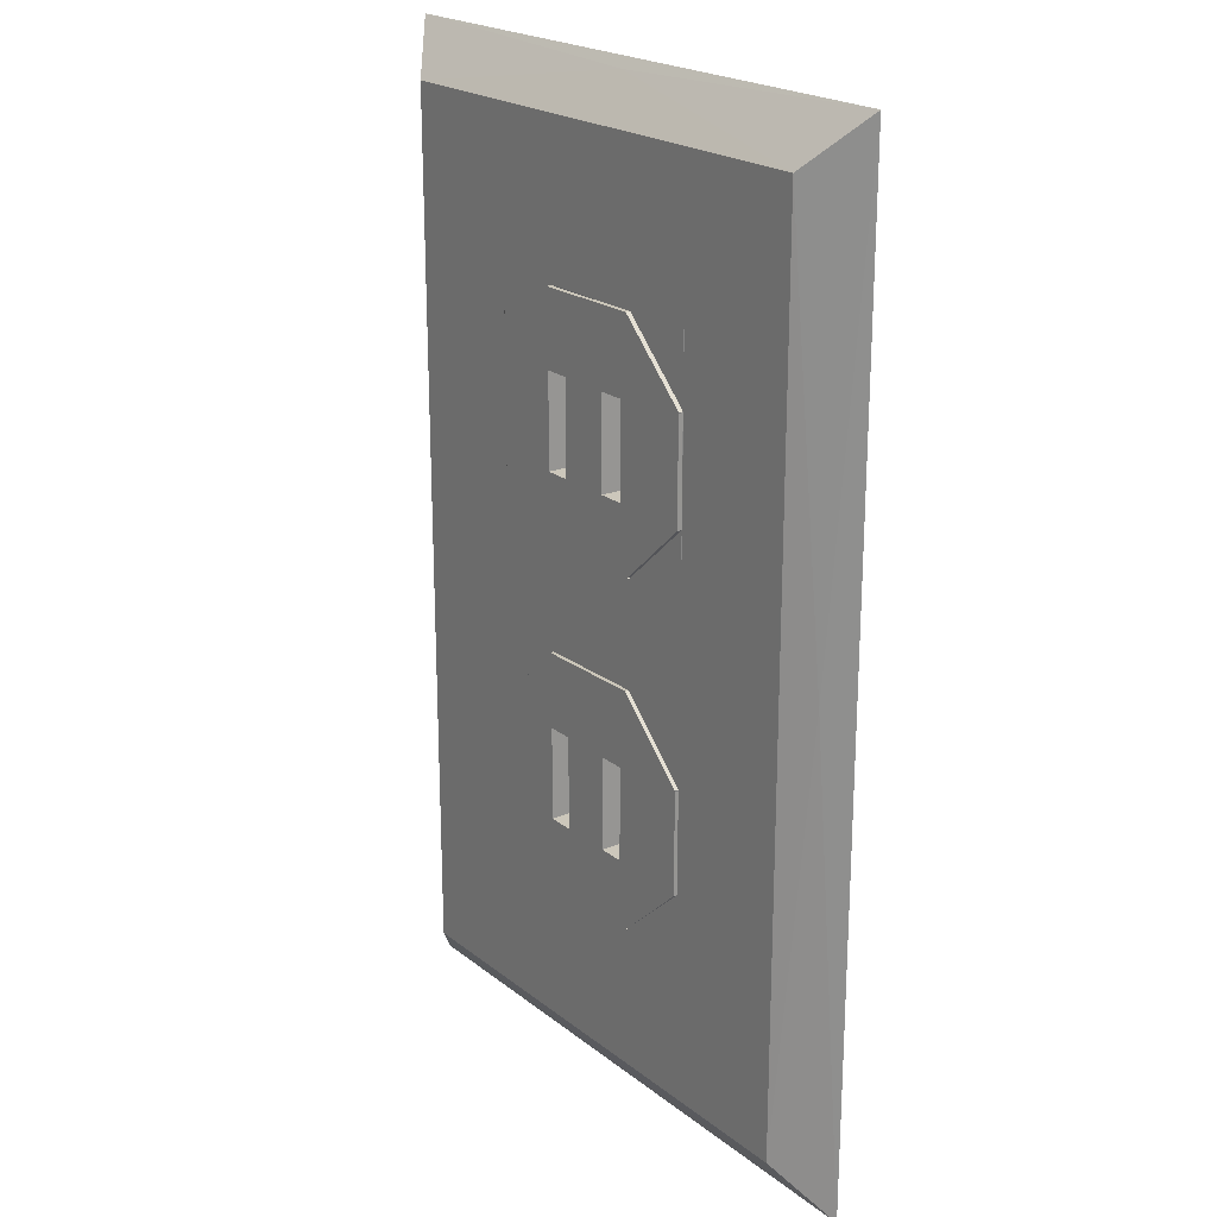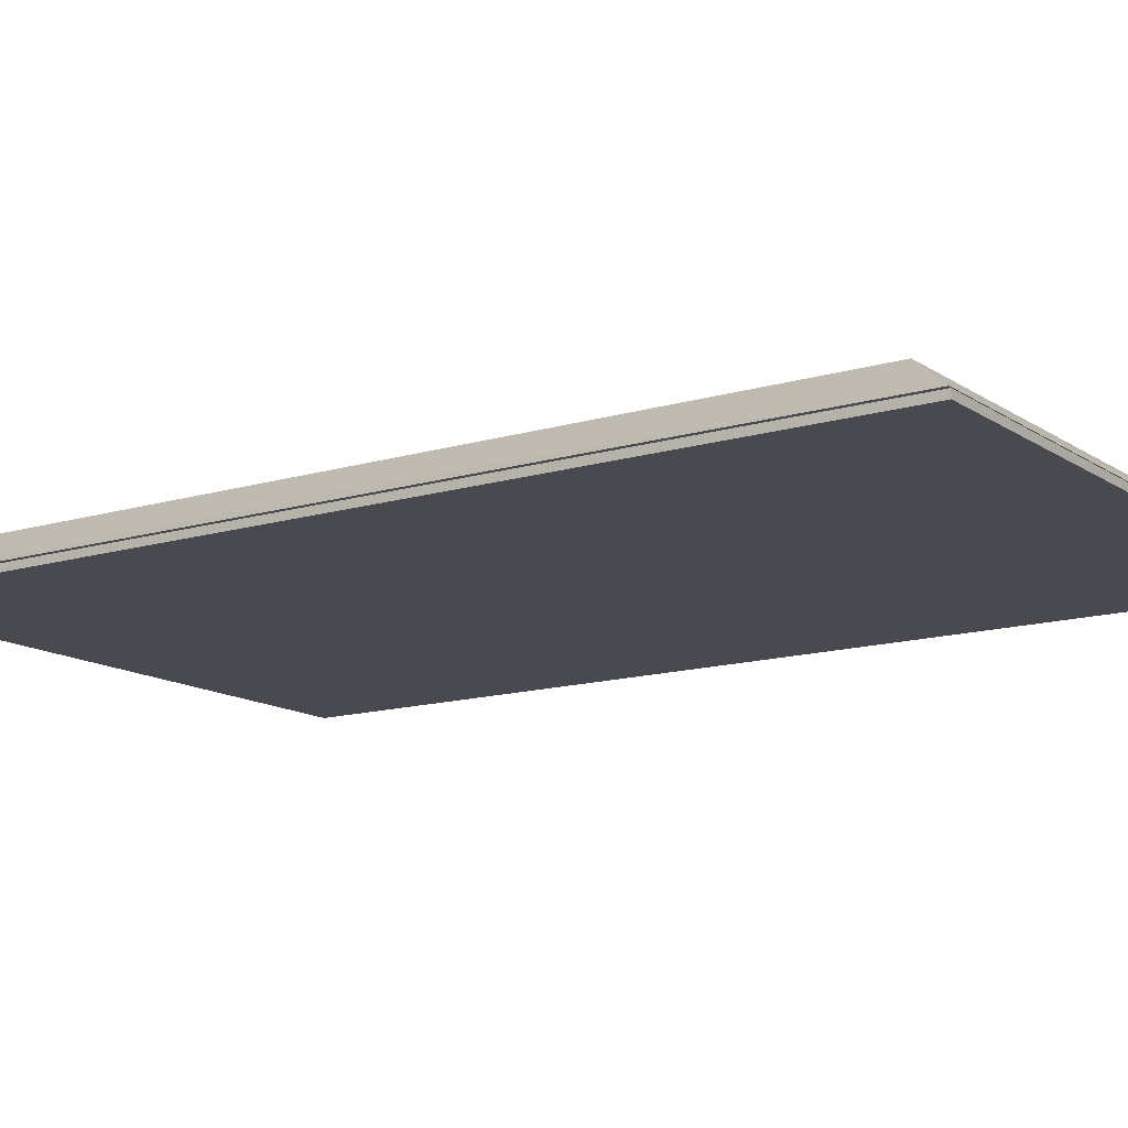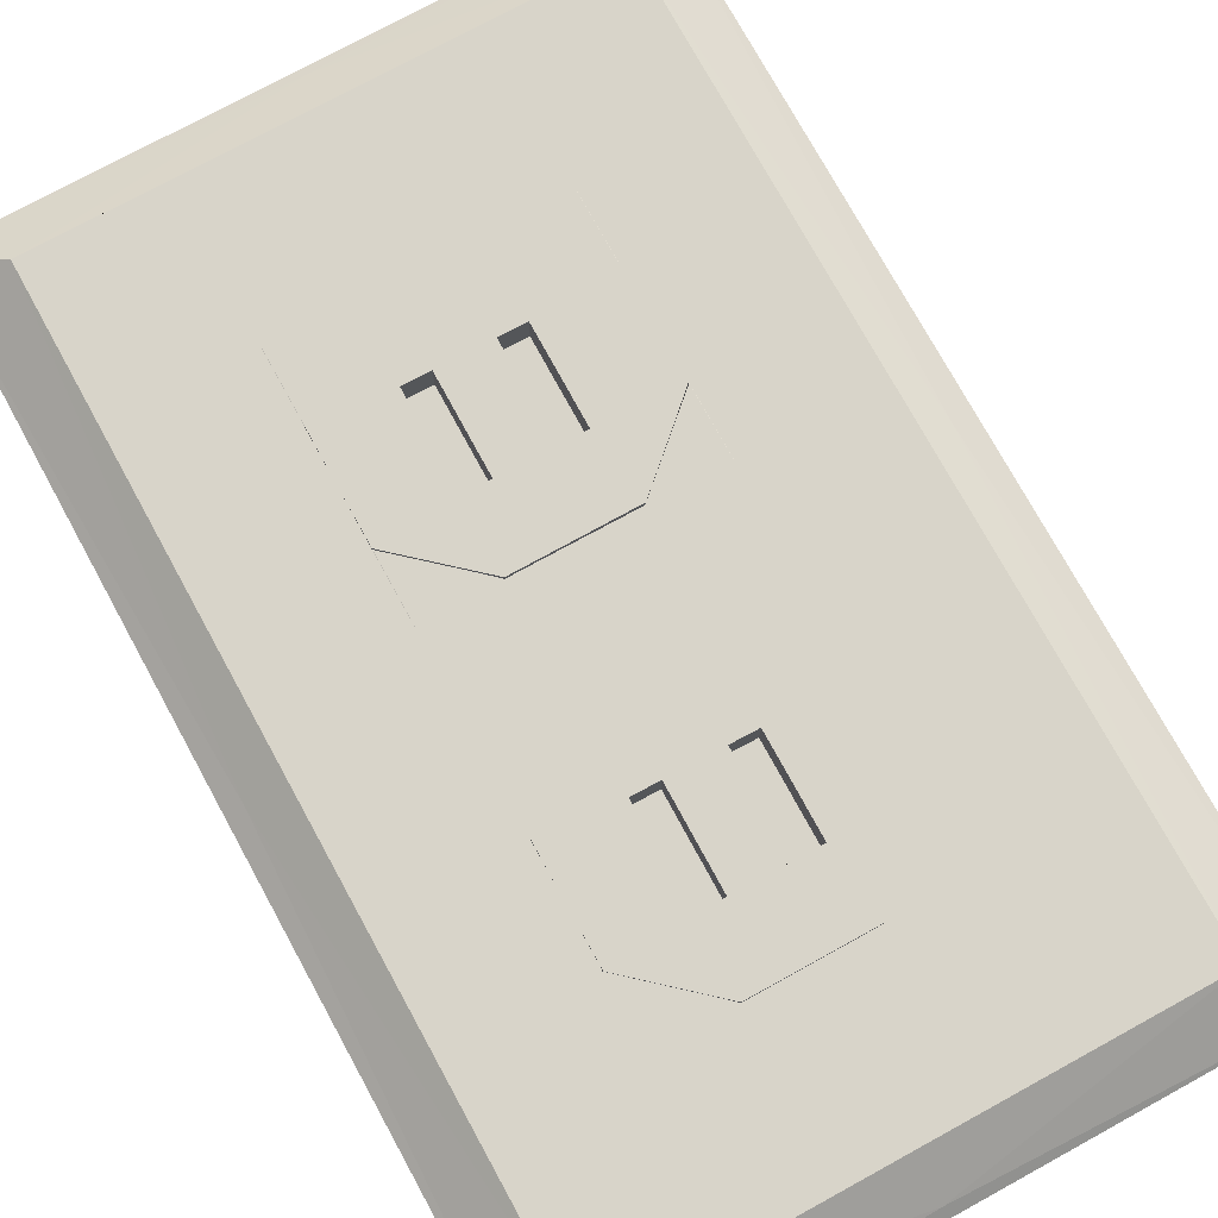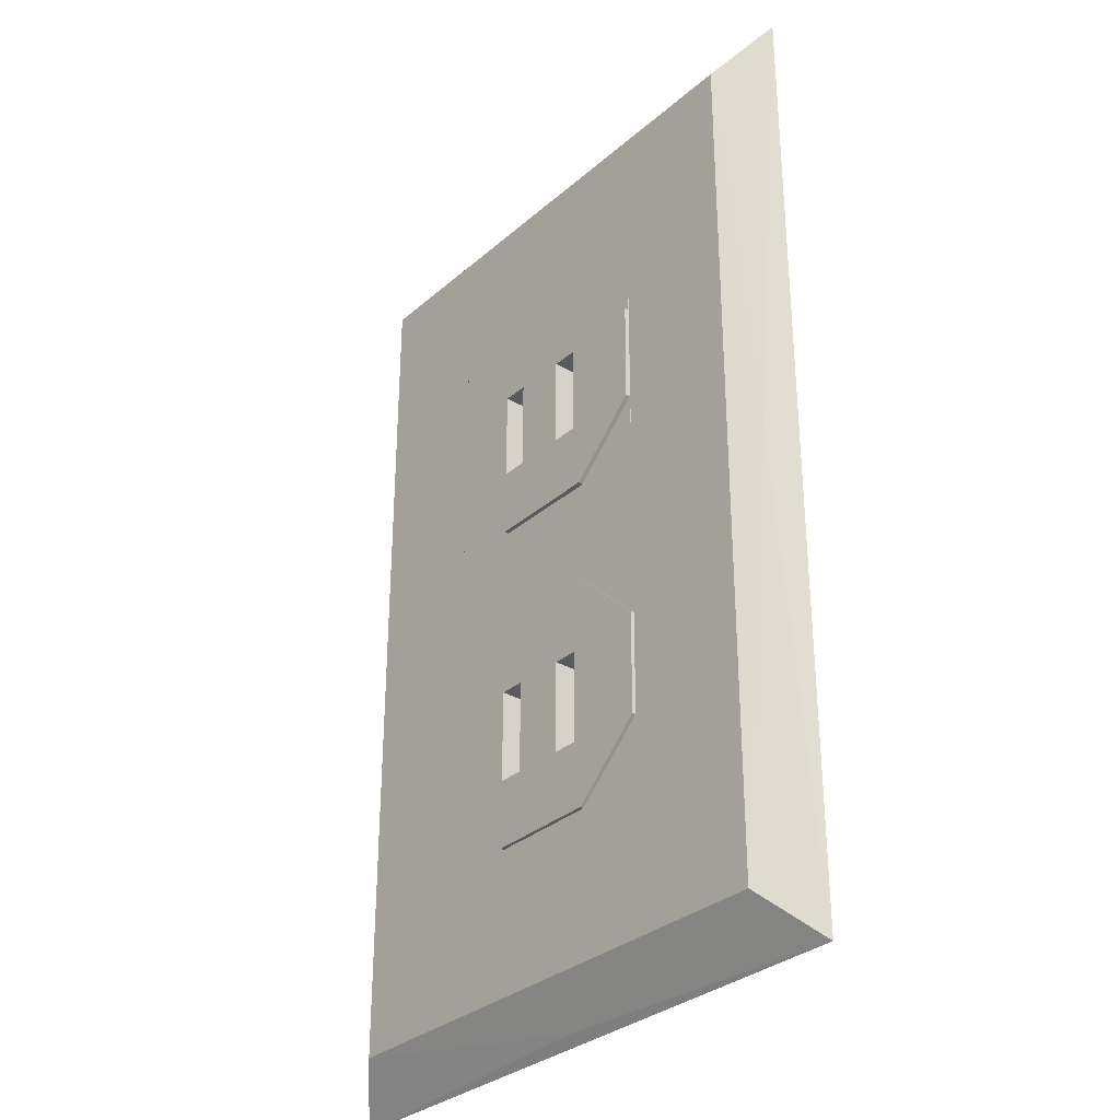
<metadata>
{"format":"obj","ext":"obj","renderer":"f3d","projection":"perspective","resolution":1024,"background":"white","views":[{"elev":21.4,"azim":53.4,"up":"+Y"},{"elev":-13.6,"azim":-55.7,"up":"+Z"},{"elev":75.1,"azim":-28.7,"up":"+Z"},{"elev":-31.6,"azim":50.4,"up":"+Y"}]}
</metadata>
<code>
g OutletFacePlate
v -2.498 -0.6505 0.06
v -1.578 -0.6505 0.06
v -1.488 -0.74 -0.01
v -2.588 -0.74 -0.01
v -2.498 0.9005 0.06
v -1.578 0.9005 0.06
v -1.488 0.99 -0.01
v -2.588 0.99 -0.01
v -1.531 0.1301 0.02457
v -2.56 0.123 0.01114
v -2.041 -0.7237 0.00475
v -2.035 0.9733 0.00345
v -1.578 0.4133 0.06
v -2.498 0.4133 0.06
v -1.578 -0.1832 0.06
v -2.498 -0.1832 0.06
v -2.038 0.9005 0.06
v -2.038 -0.6505 0.06
v -2.498 0.1151 0.06
v -1.578 0.1151 0.06
v -1.578 0.3139 0.06
v -2.498 0.3139 0.06
v -2.498 0.7381 0.06
v -2.498 0.6357 0.06
v -2.038 0.7381 0.06
v -2.038 0.6357 0.06
v -1.578 0.7381 0.06
v -1.578 0.6357 0.06
v -1.578 -0.3846 0.06
v -1.578 -0.4947 0.06
v -2.498 -0.3846 0.06
v -2.498 -0.4947 0.06
v -2.038 -0.4947 0.06
v -2.038 -0.3846 0.06
v -2.498 -0.08378 0.06
v -1.578 -0.08378 0.06
v -2.498 0.01564 0.06
v -1.578 0.01564 0.06
v -2.038 0.01564 0.06
v -1.578 0.2145 0.06
v -2.498 0.2145 0.06
v -2.038 0.2145 0.06
v -2.268 0.4133 0.06
v -2.268 -0.1832 0.06
v -2.268 0.3139 0.06
v -2.268 0.6357 0.06
v -2.268 -0.3846 0.06
v -2.268 -0.08378 0.06
v -2.268 0.2145 0.06
v -2.268 0.01564 0.06
v -1.808 0.4133 0.06
v -1.808 -0.1832 0.06
v -1.808 0.3139 0.06
v -1.808 0.6357 0.06
v -1.808 -0.3846 0.06
v -1.808 -0.08378 0.06
v -1.808 0.2145 0.06
v -1.808 0.01564 0.06
v -2.267 0.6366 0.06018
v -2.267 0.2141 0.06018
v -1.809 0.2141 0.06018
v -1.809 0.6366 0.06018
v -1.811 0.01641 0.06
v -2.265 0.01641 0.06
v -2.265 -0.3831 0.06
v -1.811 -0.3831 0.06
v -2.267 0.3302 0.06018
v -2.267 0.5134 0.06018
v -1.809 0.5134 0.06018
v -1.809 0.3302 0.06018
v -1.811 -0.1125 0.06
v -1.811 -0.2628 0.06
v -2.265 -0.2628 0.06
v -2.265 -0.1125 0.06
v -2.139 0.6366 0.06018
v -1.937 0.6366 0.06018
v -1.937 0.2141 0.06018
v -2.139 0.2141 0.06018
v -2.141 0.01641 0.06
v -1.935 0.01641 0.06
v -1.935 -0.3831 0.06
v -2.141 -0.3831 0.06
v -1.575 0.12 0.05747
v -1.847 -0.5099 0.06
v -2.502 0.1195 0.05651
v -2.383 0.3943 0.06
v -2.383 -0.159 0.06
v -1.808 0.7406 0.06
v -2.306 -0.5099 0.06
v -1.67 0.1151 0.06
v -1.693 0.3943 0.06
v -2.268 0.7406 0.06
v -1.693 -0.159 0.06
v -2.406 0.1151 0.06
v -2.038 0.1151 0.06
v -2.038 0.6362 0.0601
v -2.268 0.409 0.06009
v -2.038 0.2143 0.0601
v -1.808 0.409 0.06009
v -2.038 -0.3837 0.06
v -1.809 -0.1722 0.06
v -2.038 0.01608 0.06
v -2.267 -0.1722 0.06
f 2 18 1
f 1 11 2
f 2 11 3
f 3 11 4
f 4 11 1
f 3 9 2
f 7 9 3
f 6 9 7
f 6 27 83
f 27 28 83
f 28 13 83
f 13 21 83
f 21 40 83
f 40 20 83
f 20 38 83
f 38 36 83
f 36 15 83
f 15 29 83
f 29 30 83
f 30 2 83
f 2 9 83
f 9 6 83
f 30 29 55
f 18 2 84
f 2 30 84
f 30 55 84
f 55 34 84
f 34 33 84
f 33 18 84
f 1 10 4
f 23 5 85
f 5 10 85
f 10 1 85
f 1 32 85
f 32 31 85
f 31 16 85
f 16 35 85
f 35 37 85
f 37 19 85
f 19 41 85
f 41 22 85
f 22 14 85
f 14 24 85
f 24 23 85
f 8 10 5
f 4 10 8
f 5 17 6
f 6 12 5
f 7 12 6
f 8 12 7
f 5 12 8
f 43 46 86
f 46 24 86
f 24 14 86
f 14 22 86
f 22 41 86
f 41 49 86
f 49 45 86
f 45 43 86
f 44 48 87
f 48 50 87
f 50 37 87
f 37 35 87
f 35 16 87
f 16 31 87
f 31 47 87
f 47 44 87
f 17 25 88
f 25 26 88
f 26 54 88
f 54 28 88
f 28 27 88
f 27 6 88
f 6 17 88
f 33 34 47
f 18 33 89
f 33 47 89
f 47 31 89
f 31 32 89
f 32 1 89
f 1 18 89
f 59 68 75
f 58 38 90
f 38 20 90
f 20 40 90
f 40 57 90
f 57 58 90
f 53 57 91
f 57 40 91
f 40 21 91
f 21 13 91
f 13 28 91
f 28 54 91
f 54 51 91
f 51 53 91
f 24 46 92
f 46 26 92
f 26 25 92
f 25 17 92
f 17 5 92
f 5 23 92
f 23 24 92
f 66 72 81
f 56 52 93
f 52 55 93
f 55 29 93
f 29 15 93
f 15 36 93
f 36 38 93
f 38 58 93
f 58 56 93
f 50 49 94
f 49 41 94
f 41 19 94
f 19 37 94
f 37 50 94
f 58 57 95
f 57 42 95
f 42 49 95
f 49 50 95
f 50 39 95
f 39 58 95
f 46 59 96
f 59 75 96
f 75 76 96
f 76 62 96
f 62 54 96
f 54 26 96
f 26 46 96
f 59 46 97
f 46 43 97
f 43 45 97
f 45 49 97
f 49 60 97
f 60 67 97
f 67 68 97
f 68 59 97
f 60 49 98
f 49 42 98
f 42 57 98
f 57 61 98
f 61 77 98
f 77 78 98
f 78 60 98
f 61 57 99
f 57 53 99
f 53 51 99
f 51 54 99
f 54 62 99
f 62 69 99
f 69 70 99
f 70 61 99
f 55 66 100
f 66 81 100
f 81 82 100
f 82 65 100
f 65 47 100
f 47 34 100
f 34 55 100
f 66 55 101
f 55 52 101
f 52 56 101
f 56 58 101
f 58 63 101
f 63 71 101
f 71 72 101
f 72 66 101
f 63 58 102
f 58 39 102
f 39 50 102
f 50 64 102
f 64 79 102
f 79 80 102
f 80 63 102
f 64 50 103
f 50 48 103
f 48 44 103
f 44 47 103
f 47 65 103
f 65 73 103
f 73 74 103
f 74 64 103
f 69 62 76
f 67 60 78
f 77 61 70
f 79 64 74
f 71 63 80
f 73 65 82
g Outlet
v -1.936 0.2159 0.01149
v -1.809 0.3301 0.01149
v -1.805 0.5098 0.01149
v -1.937 0.6367 0.01149
v -2.14 0.6352 0.01149
v -2.268 0.5131 0.01149
v -2.267 0.3334 0.01149
v -2.139 0.2143 0.01149
v -2.139 0.2143 0.01149
v -2.14 0.6351 0.01149
v -1.937 0.6367 0.01149
v -1.937 0.2167 0.01149
v -1.808 0.5137 0.01149
v -2.266 0.5149 0.01149
v -2.23 0.5027 0.01149
v -1.857 0.4995 0.01149
v -2.267 0.3391 0.01149
v -1.809 0.332 0.01149
v -2.231 0.3365 0.01149
v -1.857 0.3348 0.01149
v -1.95 0.5003 0.01149
v -2.043 0.5011 0.01149
v -2.137 0.5019 0.01149
v -1.951 0.3352 0.01149
v -2.044 0.3357 0.01149
v -2.138 0.3361 0.01149
v -2.09 0.5015 0.01149
v -1.997 0.5007 0.01149
v -2.091 0.3359 0.01149
v -1.997 0.3354 0.01149
v -2.269 0.4348 0.01149
v -2.036 0.5675 0.01149
v -1.816 0.4214 0.01149
v -2.11 0.2756 0.01149
v -2.223 0.2893 0.01149
v -1.864 0.2855 0.01149
v -2.053 0.4019 0.01149
v -1.936 0.2159 0.06834
v -1.809 0.3301 0.06834
v -1.809 0.5122 0.06834
v -1.937 0.6367 0.06834
v -2.14 0.6352 0.06834
v -2.268 0.5131 0.06834
v -2.269 0.3286 0.06834
v -2.139 0.2143 0.06834
v -2.139 0.2143 0.06834
v -2.14 0.6351 0.06834
v -1.937 0.6367 0.06834
v -1.936 0.2151 0.06834
v -1.808 0.5137 0.06834
v -2.266 0.5149 0.06834
v -2.23 0.5027 0.06834
v -1.857 0.4995 0.06834
v -2.268 0.3279 0.06834
v -1.809 0.332 0.06834
v -2.231 0.3365 0.06834
v -1.857 0.3348 0.06834
v -1.95 0.5003 0.06834
v -2.043 0.5011 0.06834
v -2.137 0.5019 0.06834
v -1.951 0.3352 0.06834
v -2.044 0.3357 0.06834
v -2.138 0.3361 0.06834
v -2.09 0.5015 0.06834
v -1.997 0.5007 0.06834
v -2.091 0.3359 0.06834
v -1.997 0.3354 0.06834
v -2.269 0.4325 0.06834
v -2.036 0.5675 0.06834
v -1.809 0.4206 0.06834
v -2.11 0.2756 0.06834
v -2.223 0.2893 0.06834
v -1.868 0.276 0.06834
v -2.053 0.4019 0.06834
f 109 134 120
f 146 157 171
f 120 134 122
f 157 159 171
f 122 134 118
f 159 155 171
f 118 134 117
f 155 154 171
f 117 134 109
f 154 146 171
f 118 130 126
f 155 163 167
f 113 130 118
f 150 155 167
f 125 124 131
f 162 168 161
f 113 135 130
f 150 167 172
f 130 135 125
f 167 162 172
f 125 135 124
f 162 161 172
f 124 135 119
f 161 156 172
f 119 135 114
f 156 151 172
f 114 135 108
f 151 145 172
f 108 135 113
f 145 150 172
f 114 116 119
f 151 156 153
f 116 114 107
f 153 144 151
f 119 127 124
f 156 161 164
f 127 119 123
f 164 160 156
f 118 117 113
f 155 150 154
f 116 136 119
f 153 156 173
f 119 136 123
f 156 160 173
f 123 136 121
f 160 158 173
f 121 136 106
f 158 143 173
f 106 136 116
f 143 153 173
f 127 128 133
f 164 170 165
f 127 132 128
f 164 165 169
f 123 132 127
f 160 164 169
f 115 132 123
f 152 160 169
f 115 137 132
f 152 169 174
f 132 137 129
f 169 166 174
f 129 137 122
f 166 159 174
f 122 137 112
f 159 149 174
f 112 137 115
f 149 152 174
f 122 138 120
f 159 157 175
f 120 138 110
f 157 147 175
f 110 138 111
f 147 148 175
f 111 138 112
f 148 149 175
f 112 138 122
f 149 159 175
f 121 139 123
f 158 160 176
f 123 139 115
f 160 152 176
f 115 139 104
f 152 141 176
f 104 139 105
f 141 142 176
f 105 139 121
f 142 158 176
f 129 118 126
f 166 163 155
f 118 129 122
f 155 159 166
f 133 125 131
f 170 168 162
f 133 140 125
f 170 162 177
f 125 140 130
f 162 167 177
f 130 140 132
f 167 169 177
f 132 140 128
f 169 165 177
f 128 140 133
f 165 170 177
f 117 146 154
f 109 146 117
f 131 161 168
f 124 161 131
f 114 145 151
f 108 145 114
f 116 144 153
f 107 144 116
f 121 143 158
f 106 143 121
f 132 166 169
f 129 166 132
f 120 147 157
f 110 147 120
f 115 141 152
f 104 141 115
f 129 163 166
f 126 163 129
f 133 168 170
f 131 168 133
f 109 157 146
f 120 157 109
f 126 167 163
f 130 167 126
f 108 150 145
f 113 150 108
f 107 151 144
f 114 151 107
f 124 164 161
f 127 164 124
f 113 154 150
f 117 154 113
f 106 153 143
f 116 153 106
f 127 170 164
f 133 170 127
f 112 152 149
f 115 152 112
f 110 148 147
f 111 148 110
f 111 149 148
f 112 149 111
f 104 142 141
f 105 142 104
f 105 158 142
f 121 158 105
f 130 169 167
f 132 169 130
g Outlet_1
v -1.937 -0.3939 0.01011
v -1.81 -0.2797 0.01011
v -1.806 -0.09995 0.01011
v -1.938 0.02698 0.01011
v -2.141 0.02541 0.01011
v -2.269 -0.09669 0.01011
v -2.268 -0.2763 0.01011
v -2.14 -0.3955 0.01011
v -2.14 -0.3955 0.01011
v -2.141 0.02538 0.01011
v -1.938 0.02698 0.01011
v -1.938 -0.3931 0.01011
v -1.809 -0.09603 0.01011
v -2.267 -0.09482 0.01011
v -2.231 -0.107 0.01011
v -1.857 -0.1102 0.01011
v -2.268 -0.2706 0.01011
v -1.81 -0.2778 0.01011
v -2.232 -0.2732 0.01011
v -1.858 -0.275 0.01011
v -1.951 -0.1094 0.01011
v -2.044 -0.1086 0.01011
v -2.138 -0.1078 0.01011
v -1.951 -0.2745 0.01011
v -2.045 -0.2741 0.01011
v -2.138 -0.2737 0.01011
v -2.091 -0.1082 0.01011
v -1.998 -0.109 0.01011
v -2.092 -0.2739 0.01011
v -1.998 -0.2743 0.01011
v -2.27 -0.1749 0.01011
v -2.037 -0.04224 0.01011
v -1.817 -0.1884 0.01011
v -2.111 -0.3342 0.01011
v -2.224 -0.3204 0.01011
v -1.865 -0.3242 0.01011
v -2.054 -0.2078 0.01011
v -1.937 -0.3939 0.06695
v -1.81 -0.2797 0.06695
v -1.81 -0.09754 0.06695
v -1.938 0.02698 0.06695
v -2.141 0.02541 0.06695
v -2.269 -0.09669 0.06695
v -2.27 -0.2812 0.06695
v -2.14 -0.3955 0.06695
v -2.14 -0.3955 0.06695
v -2.141 0.02538 0.06695
v -1.938 0.02698 0.06695
v -1.937 -0.3947 0.06695
v -1.809 -0.09603 0.06695
v -2.267 -0.09482 0.06695
v -2.231 -0.107 0.06695
v -1.857 -0.1102 0.06695
v -2.269 -0.2819 0.06695
v -1.81 -0.2778 0.06695
v -2.232 -0.2732 0.06695
v -1.858 -0.275 0.06695
v -1.951 -0.1094 0.06695
v -2.044 -0.1086 0.06695
v -2.138 -0.1078 0.06695
v -1.951 -0.2745 0.06695
v -2.045 -0.2741 0.06695
v -2.138 -0.2737 0.06695
v -2.091 -0.1082 0.06695
v -1.998 -0.109 0.06695
v -2.092 -0.2739 0.06695
v -1.998 -0.2743 0.06695
v -2.269 -0.1772 0.06695
v -2.037 -0.04224 0.06695
v -1.81 -0.1892 0.06695
v -2.111 -0.3342 0.06695
v -2.224 -0.3204 0.06695
v -1.869 -0.3338 0.06695
v -2.054 -0.2078 0.06695
f 183 208 194
f 220 231 245
f 194 208 196
f 231 233 245
f 196 208 192
f 233 229 245
f 192 208 191
f 229 228 245
f 191 208 183
f 228 220 245
f 192 204 200
f 229 237 241
f 187 204 192
f 224 229 241
f 199 198 205
f 236 242 235
f 187 209 204
f 224 241 246
f 204 209 199
f 241 236 246
f 199 209 198
f 236 235 246
f 198 209 193
f 235 230 246
f 193 209 188
f 230 225 246
f 188 209 182
f 225 219 246
f 182 209 187
f 219 224 246
f 188 190 193
f 225 230 227
f 190 188 181
f 227 218 225
f 193 201 198
f 230 235 238
f 201 193 197
f 238 234 230
f 192 191 187
f 229 224 228
f 190 210 193
f 227 230 247
f 193 210 197
f 230 234 247
f 197 210 195
f 234 232 247
f 195 210 180
f 232 217 247
f 180 210 190
f 217 227 247
f 201 202 207
f 238 244 239
f 201 206 202
f 238 239 243
f 197 206 201
f 234 238 243
f 189 206 197
f 226 234 243
f 189 211 206
f 226 243 248
f 206 211 203
f 243 240 248
f 203 211 196
f 240 233 248
f 196 211 186
f 233 223 248
f 186 211 189
f 223 226 248
f 196 212 194
f 233 231 249
f 194 212 184
f 231 221 249
f 184 212 185
f 221 222 249
f 185 212 186
f 222 223 249
f 186 212 196
f 223 233 249
f 195 213 197
f 232 234 250
f 197 213 189
f 234 226 250
f 189 213 178
f 226 215 250
f 178 213 179
f 215 216 250
f 179 213 195
f 216 232 250
f 203 192 200
f 240 237 229
f 192 203 196
f 229 233 240
f 207 199 205
f 244 242 236
f 207 214 199
f 244 236 251
f 199 214 204
f 236 241 251
f 204 214 206
f 241 243 251
f 206 214 202
f 243 239 251
f 202 214 207
f 239 244 251
f 191 220 228
f 183 220 191
f 205 235 242
f 198 235 205
f 188 219 225
f 182 219 188
f 190 218 227
f 181 218 190
f 195 217 232
f 180 217 195
f 206 240 243
f 203 240 206
f 194 221 231
f 184 221 194
f 189 215 226
f 178 215 189
f 203 237 240
f 200 237 203
f 207 242 244
f 205 242 207
f 183 231 220
f 194 231 183
f 200 241 237
f 204 241 200
f 182 224 219
f 187 224 182
f 181 225 218
f 188 225 181
f 198 238 235
f 201 238 198
f 187 228 224
f 191 228 187
f 180 227 217
f 190 227 180
f 201 244 238
f 207 244 201
f 186 226 223
f 189 226 186
f 184 222 221
f 185 222 184
f 185 223 222
f 186 223 185
f 178 216 215
f 179 216 178
f 179 232 216
f 195 232 179
f 204 243 241
f 206 243 204
g Back
v -1.505 -0.7321 -0.01826
v -2.567 -0.7321 -0.01826
v -2.567 -0.7321 -0.00575
v -1.505 -0.7321 -0.00575
v -1.505 0.9752 -0.01826
v -2.567 0.9752 -0.01826
v -2.567 0.9752 -0.00575
v -1.505 0.9752 -0.00575
v -2.036 0.1216 -0.01826
v -2.567 0.1216 -0.012
v -2.036 0.1216 -0.00575
v -1.505 0.1216 -0.012
v -2.036 -0.7321 -0.012
v -2.036 0.9752 -0.012
f 253 252 264
f 254 253 264
f 255 254 264
f 252 255 264
f 253 254 261
f 254 258 261
f 258 257 261
f 257 253 261
f 252 253 260
f 253 257 260
f 257 256 260
f 256 252 260
f 255 252 263
f 252 256 263
f 256 259 263
f 259 255 263
f 256 257 265
f 257 258 265
f 258 259 265
f 259 256 265
f 254 255 262
f 255 259 262
f 259 258 262
f 258 254 262

</code>
